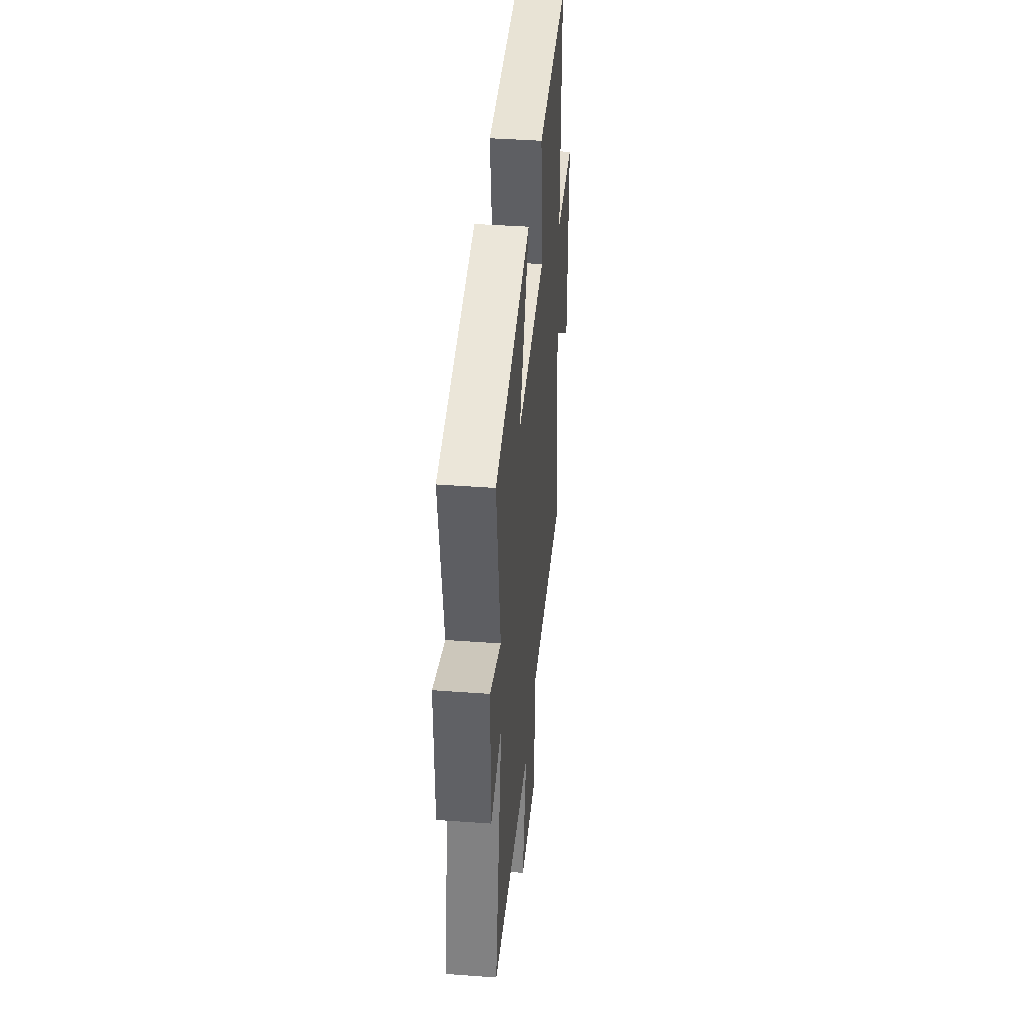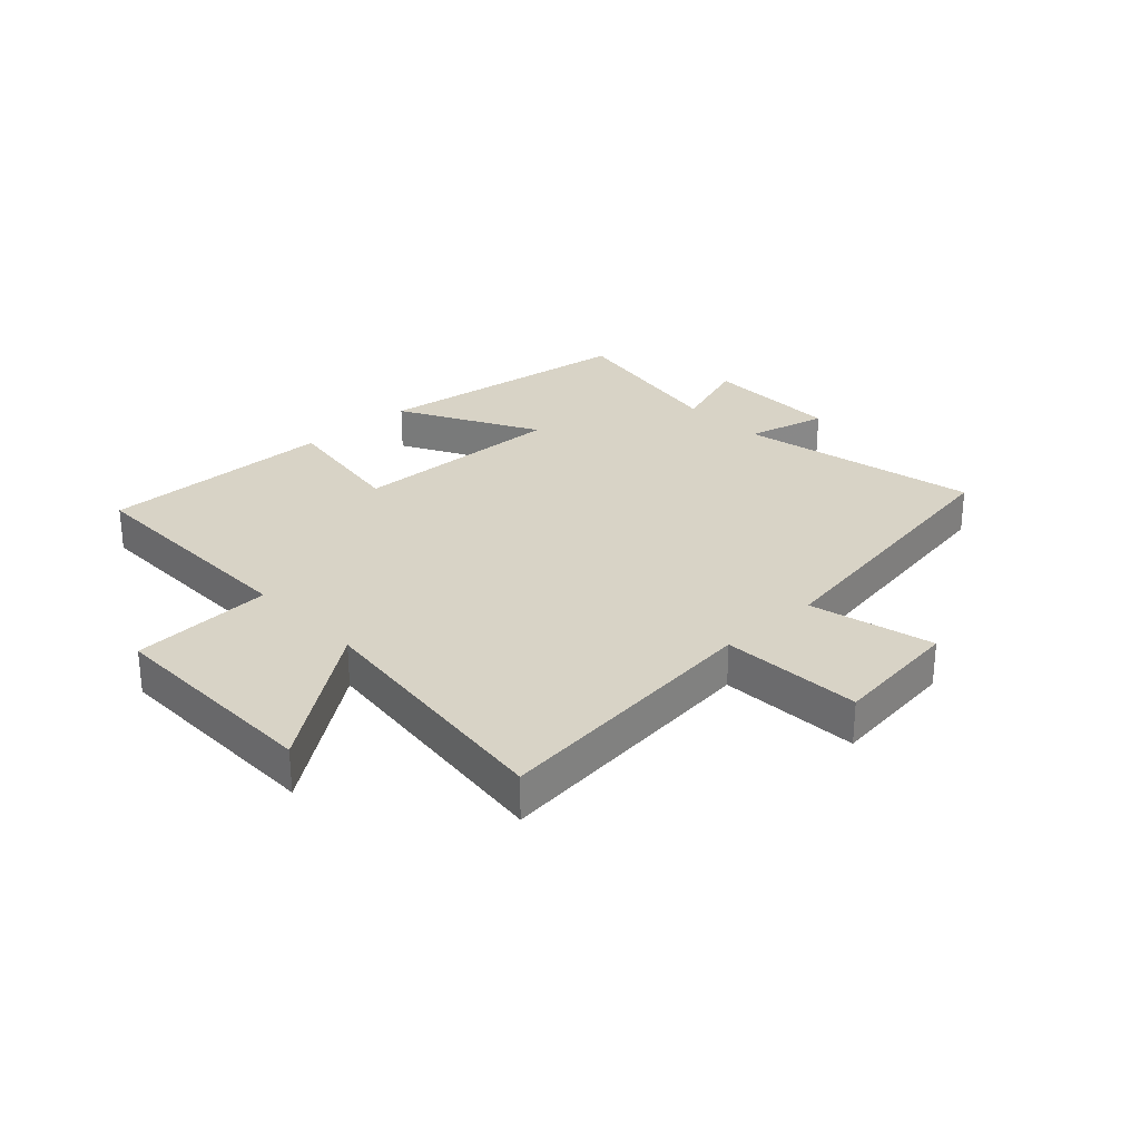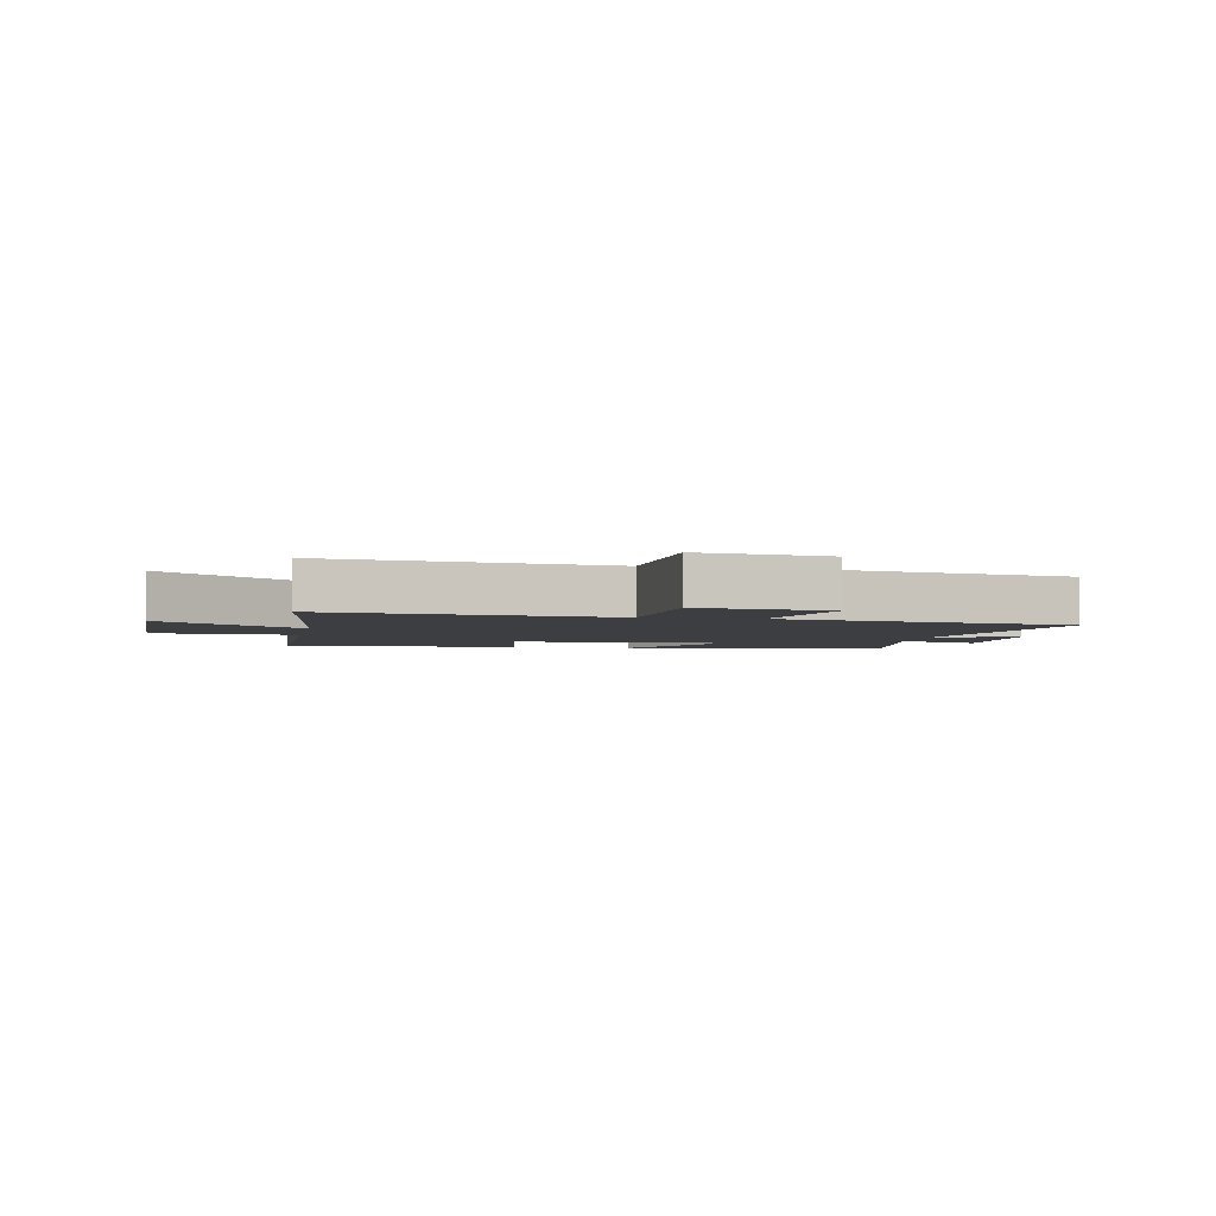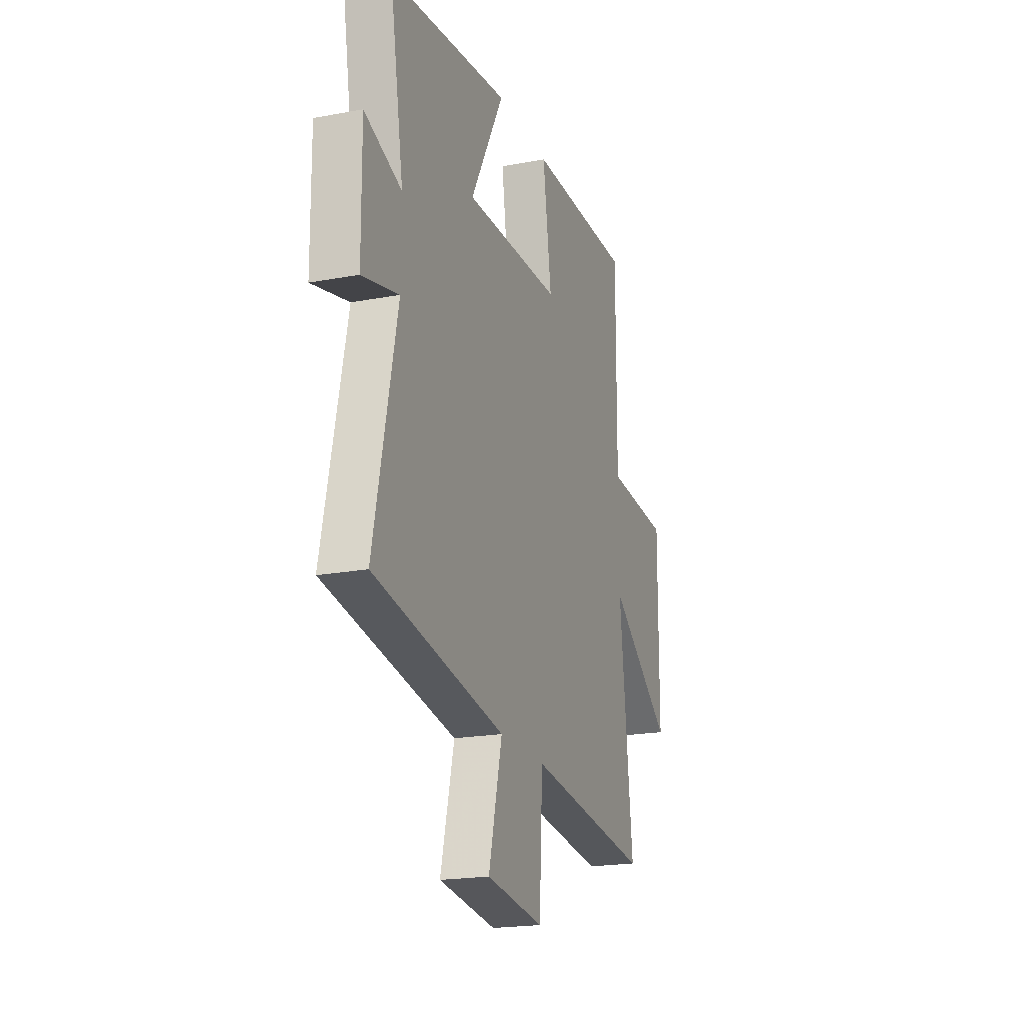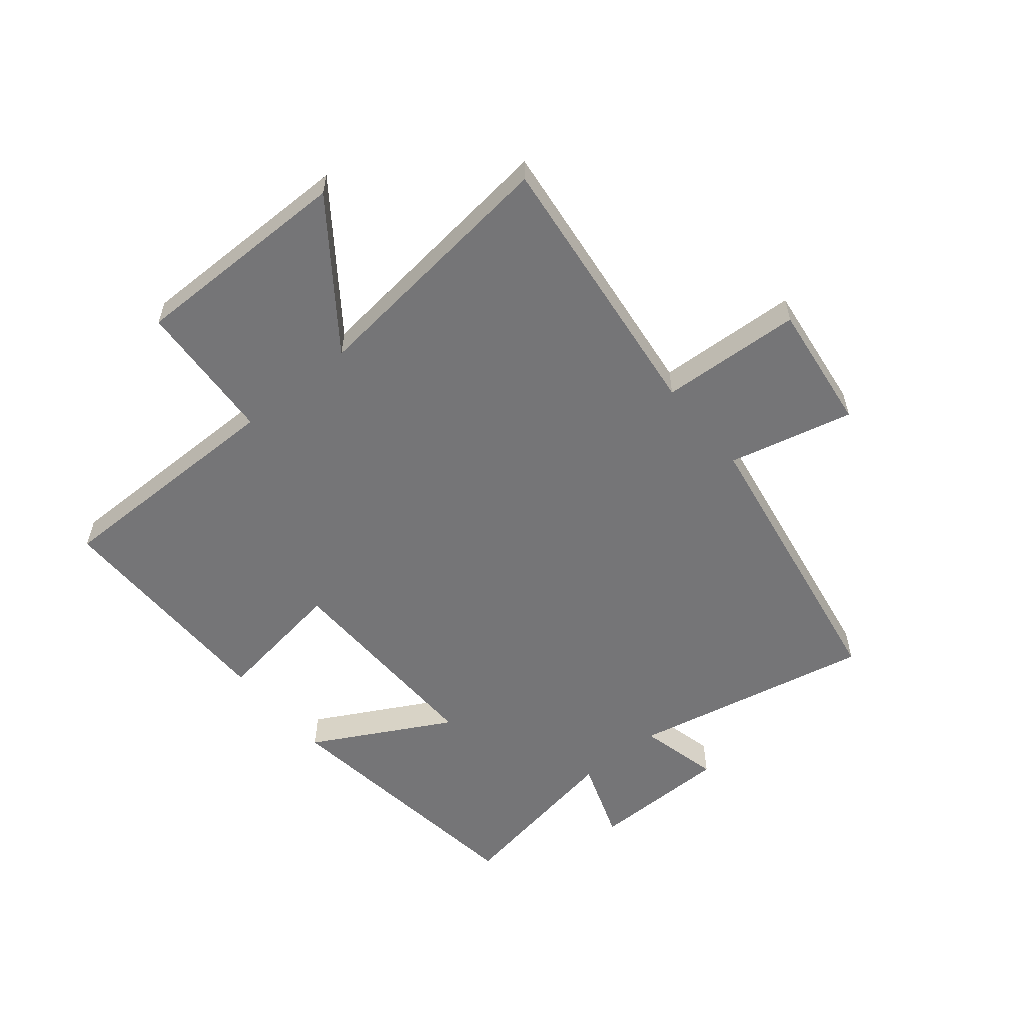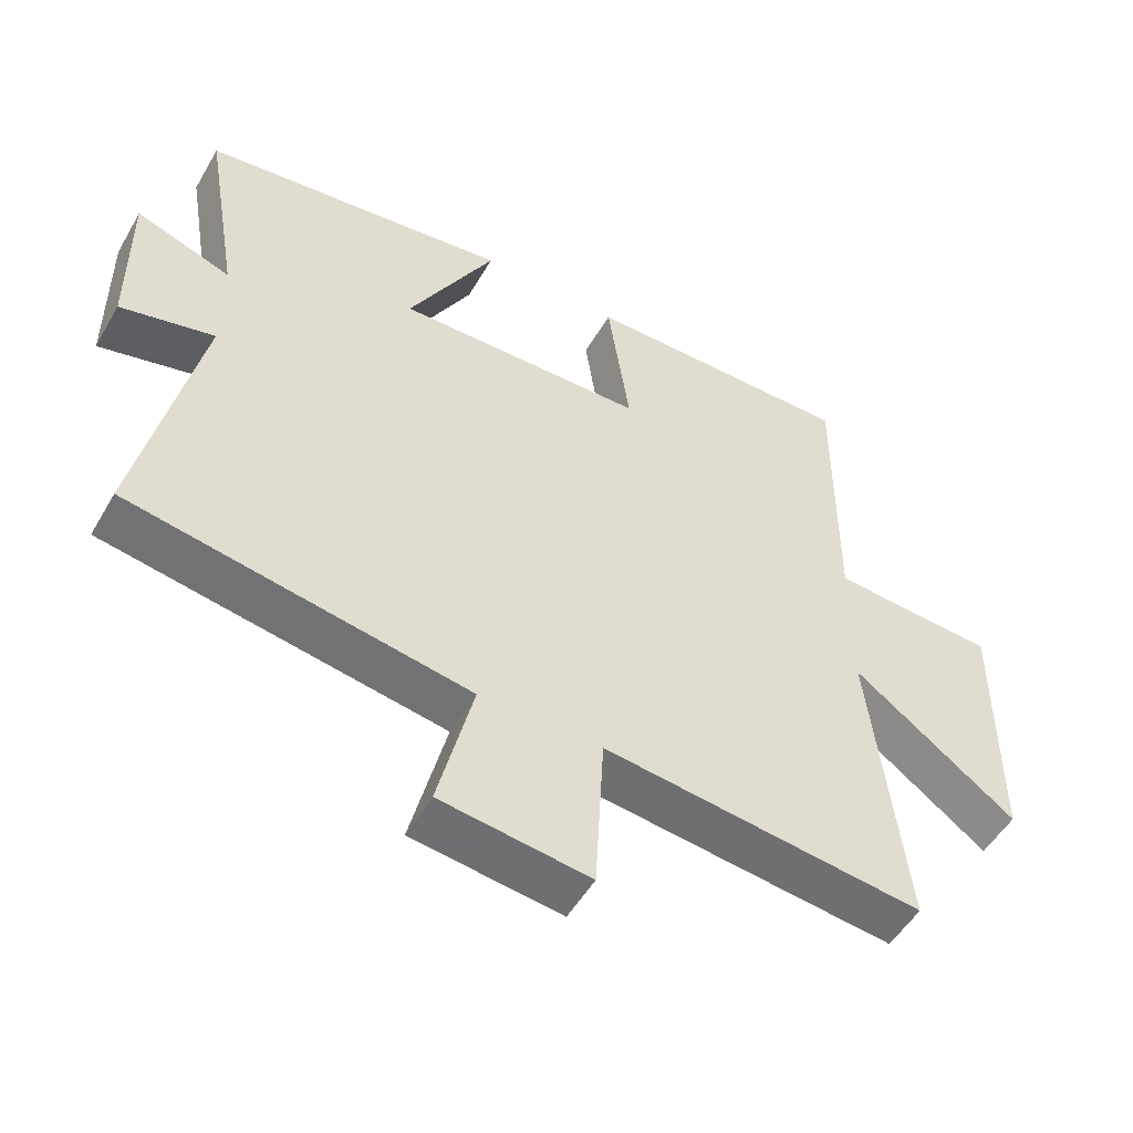
<metadata>
{"format":"obj","ext":"obj","renderer":"f3d","projection":"perspective","resolution":1024,"background":"white","views":[{"elev":40.9,"azim":-84.9,"up":"+Z"},{"elev":28.0,"azim":137.1,"up":"+Y"},{"elev":-3.3,"azim":169.4,"up":"+Y"},{"elev":-20.1,"azim":-71.0,"up":"+Z"},{"elev":-56.6,"azim":129.5,"up":"+Y"},{"elev":-51.9,"azim":-29.5,"up":"+Z"}]}
</metadata>
<code>
v -0.551 0.07 0.441
v -0.101 0.07 0.5
v -0.227 0.07 0.268
v 0.137 0.07 0.276
v 0.105 0.07 0.5
v 0.502 0.07 0.502
v 0.5 0.07 0.098
v 0.739 0.07 0.083
v 0.737 0.07 -0.289
v 0.5 0.07 -0.114
v 0.549 0.07 -0.555
v 0.083 0.07 -0.5
v 0.07 0.07 -0.737
v -0.146 0.07 -0.709
v -0.095 0.07 -0.5
v -0.586 0.07 -0.416
v -0.5 0.07 -0.01
v -0.636 0.07 -0.043
v -0.638 0.07 0.191
v -0.5 0.07 0.142
v -0.551 0 0.441
v -0.101 0 0.5
v -0.227 0 0.268
v 0.137 0 0.276
v 0.105 0 0.5
v 0.502 0 0.502
v 0.5 0 0.098
v 0.739 0 0.083
v 0.737 0 -0.289
v 0.5 0 -0.114
v 0.549 0 -0.555
v 0.083 0 -0.5
v 0.07 0 -0.737
v -0.146 0 -0.709
v -0.095 0 -0.5
v -0.586 0 -0.416
v -0.5 0 -0.01
v -0.636 0 -0.043
v -0.638 0 0.191
v -0.5 0 0.142
f 17 18 19 20
f 15 16 17
f 15 17 20
f 12 13 14 15
f 12 15 20 1
f 10 11 12
f 7 8 9 10
f 7 10 12
f 4 5 6 7
f 3 4 7 12
f 1 2 3
f 1 3 12
f 40 39 38 37
f 37 36 35
f 40 37 35
f 35 34 33 32
f 21 40 35 32
f 32 31 30
f 30 29 28 27
f 32 30 27
f 27 26 25 24
f 32 27 24 23
f 23 22 21
f 32 23 21
f 1 21 22 2
f 2 22 23 3
f 3 23 24 4
f 4 24 25 5
f 5 25 26 6
f 6 26 27 7
f 7 27 28 8
f 8 28 29 9
f 9 29 30 10
f 10 30 31 11
f 11 31 32 12
f 12 32 33 13
f 13 33 34 14
f 14 34 35 15
f 15 35 36 16
f 16 36 37 17
f 17 37 38 18
f 18 38 39 19
f 19 39 40 20
f 20 40 21 1

</code>
